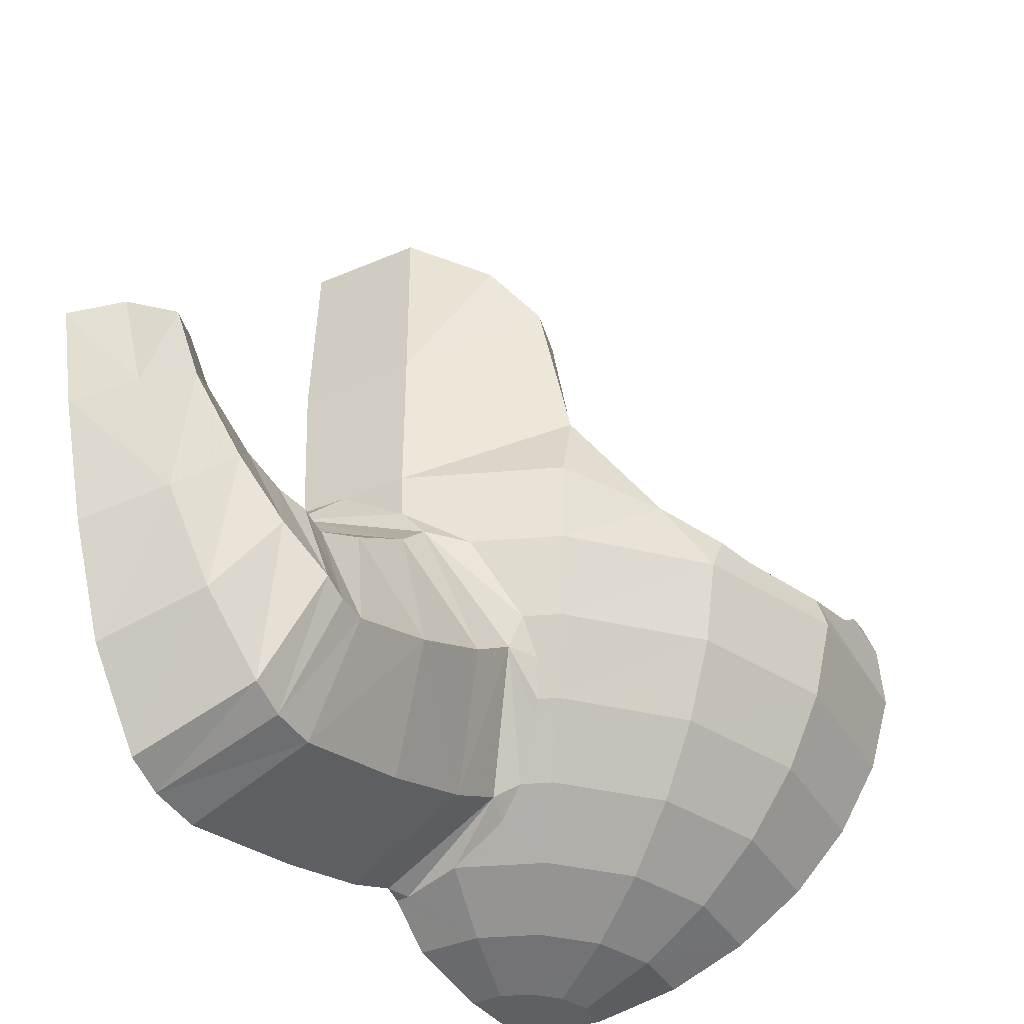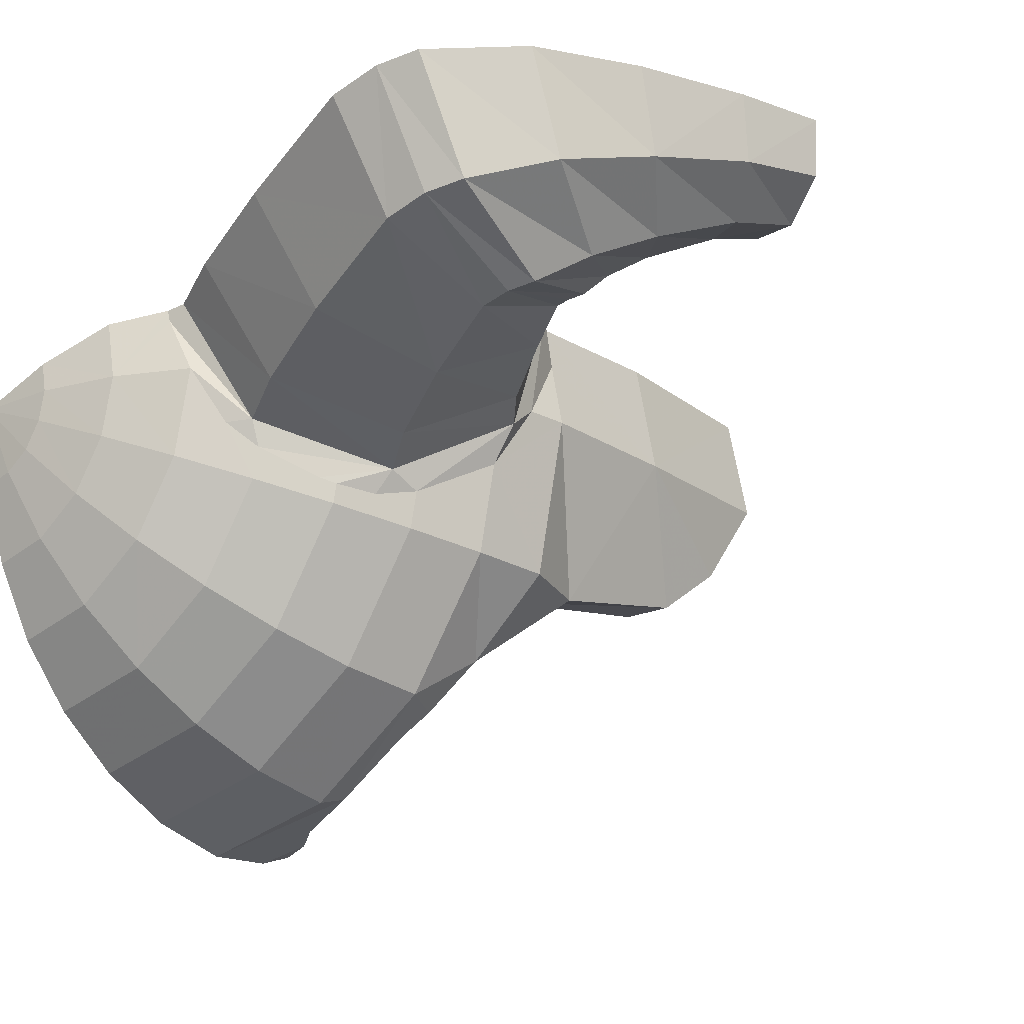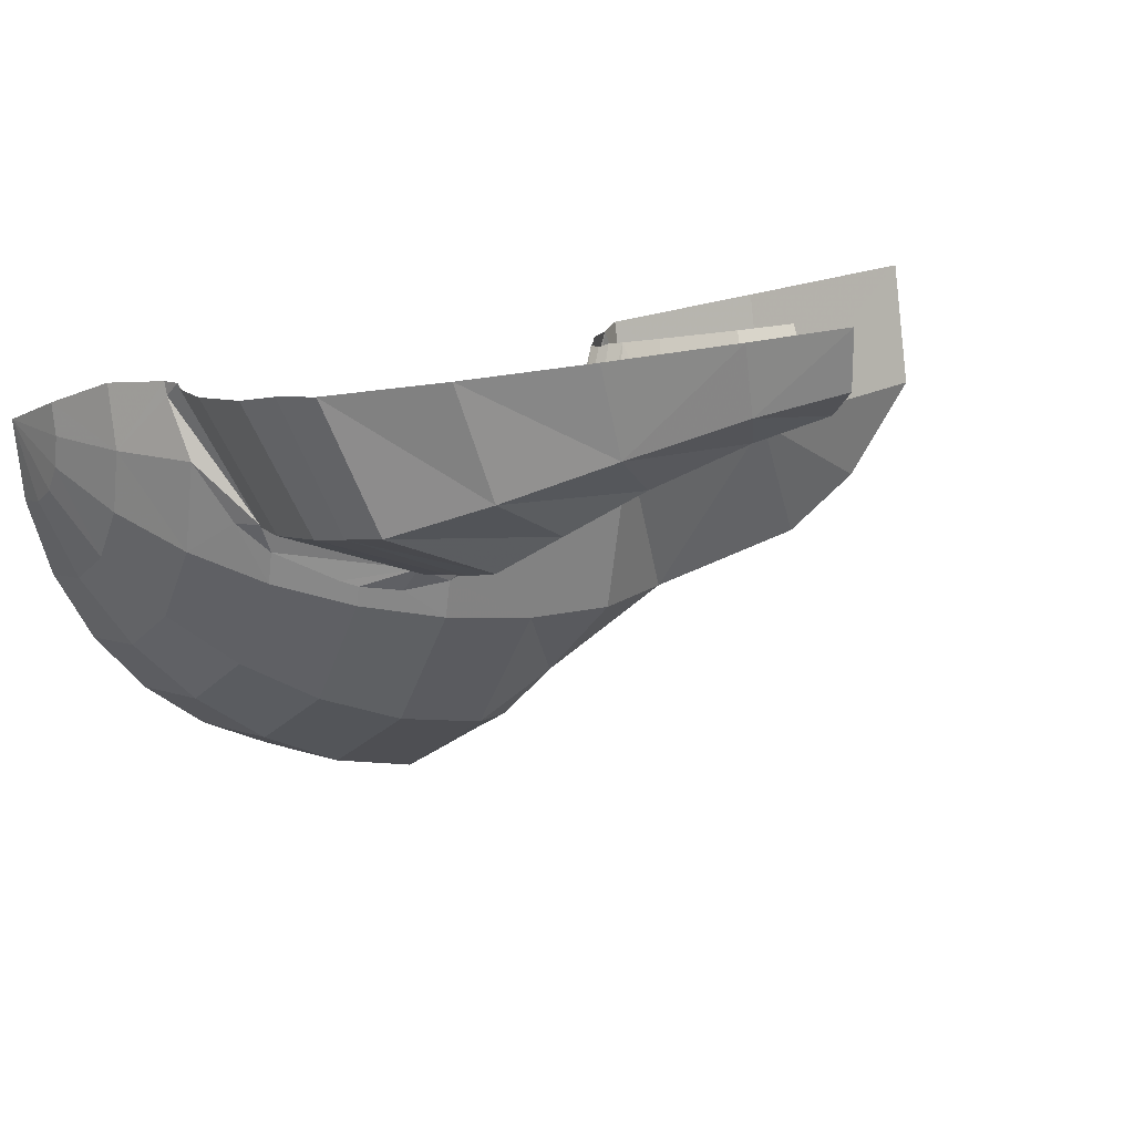
<metadata>
{"format":"obj","ext":"obj","renderer":"f3d","projection":"perspective","resolution":1024,"background":"white","views":[{"elev":-39.1,"azim":107.2,"up":"+Y"},{"elev":-21.5,"azim":41.8,"up":"+Z"},{"elev":17.8,"azim":55.5,"up":"+Z"}]}
</metadata>
<code>
v 0.4445 -0.415 0
v 0.3945 -0.4305 0.1085
v 0.306 -0.489 0
v 0.306 -0.489 0
v 0.3945 -0.4305 0.1085
v 0.388 -0.4313 0.1333
v 0.283 -0.489 0.117
v 0.388 -0.4313 0.1333
v 0.3945 -0.4305 0.1085
v 0.4265 -0.4255 0.137
v 0.535 -0.3345 -0.1045
v 0.4265 -0.4255 0.137
v 0.3945 -0.4305 0.1085
v 0.535 -0.3345 -0.1045
v 0.3945 -0.4305 0.1085
v 0.4445 -0.415 0
v 0.0595 -0.5345 -0.144
v 0 -0.55 0
v 0 -0.5345 -0.156
v 0 -0.489 -0.306
v 0.117 -0.489 -0.283
v 0.0595 -0.5345 -0.144
v 0 -0.5345 -0.156
v 0 -0.415 -0.4445
v 0.17 -0.415 -0.4105
v 0.117 -0.489 -0.283
v 0 -0.489 -0.306
v 0 -0.3155 -0.5655
v 0.2165 -0.3155 -0.5225
v 0.17 -0.415 -0.4105
v 0 -0.415 -0.4445
v 0 -0.1945 -0.665
v 0.2545 -0.1945 -0.6145
v 0.2165 -0.3155 -0.5225
v 0 -0.3155 -0.5655
v 0 -0.056 -0.739
v 0.283 -0.056 -0.683
v 0.2545 -0.1945 -0.6145
v 0 -0.1945 -0.665
v 0 0.094 -0.78
v 0.3005 0.094 -0.7205
v 0.283 -0.056 -0.683
v 0 -0.056 -0.739
v 0.1105 -0.5345 -0.1105
v 0 -0.55 0
v 0.0595 -0.5345 -0.144
v 0.117 -0.489 -0.283
v 0.2165 -0.489 -0.2165
v 0.1105 -0.5345 -0.1105
v 0.0595 -0.5345 -0.144
v 0.17 -0.415 -0.4105
v 0.3145 -0.415 -0.3145
v 0.2165 -0.489 -0.2165
v 0.117 -0.489 -0.283
v 0.2165 -0.3155 -0.5225
v 0.4 -0.3155 -0.4
v 0.3145 -0.415 -0.3145
v 0.17 -0.415 -0.4105
v 0.2545 -0.1945 -0.6145
v 0.4705 -0.1945 -0.4705
v 0.4 -0.3155 -0.4
v 0.2165 -0.3155 -0.5225
v 0.283 -0.056 -0.683
v 0.5225 -0.056 -0.5225
v 0.4705 -0.1945 -0.4705
v 0.2545 -0.1945 -0.6145
v 0.3005 0.094 -0.7205
v 0.555 0.094 -0.55
v 0.5225 -0.056 -0.5225
v 0.283 -0.056 -0.683
v 0.144 -0.5345 -0.0595
v 0 -0.55 0
v 0.1105 -0.5345 -0.1105
v 0.2165 -0.489 -0.2165
v 0.283 -0.489 -0.117
v 0.144 -0.5345 -0.0595
v 0.1105 -0.5345 -0.1105
v 0.3145 -0.415 -0.3145
v 0.4105 -0.415 -0.17
v 0.283 -0.489 -0.117
v 0.2165 -0.489 -0.2165
v 0.4 -0.3155 -0.4
v 0.5225 -0.3155 -0.2165
v 0.4105 -0.415 -0.17
v 0.3145 -0.415 -0.3145
v 0.4705 -0.1945 -0.4705
v 0.6145 -0.1945 -0.2545
v 0.5225 -0.3155 -0.2165
v 0.4 -0.3155 -0.4
v 0.5225 -0.056 -0.5225
v 0.683 -0.056 -0.283
v 0.6145 -0.1945 -0.2545
v 0.4705 -0.1945 -0.4705
v 0.555 0.094 -0.55
v 0.725 0.094 -0.3005
v 0.683 -0.056 -0.283
v 0.5225 -0.056 -0.5225
v 0 -0.55 0
v 0.144 -0.5345 -0.0595
v 0.156 -0.5345 0
v 0.283 -0.489 -0.117
v 0.306 -0.489 0
v 0.156 -0.5345 0
v 0.144 -0.5345 -0.0595
v 0.4105 -0.415 -0.17
v 0.4445 -0.415 0
v 0.306 -0.489 0
v 0.283 -0.489 -0.117
v 0.932 -0.25 -0.102
v 0.839 -0.465 -0.023
v 0.6425 -0.3895 -0.072
v 0.7705 -0.1695 -0.1485
v 0.6425 -0.3895 -0.072
v 0.535 -0.3345 -0.1045
v 0.6895 -0.114 -0.1815
v 0.6895 -0.114 -0.1815
v 0.7705 -0.1695 -0.1485
v 0.6425 -0.3895 -0.072
v 0.5225 -0.3155 -0.2165
v 0.5345 -0.3155 -0.156
v 0.49 -0.3605 -0.107
v 0.4105 -0.415 -0.17
v 0.4105 -0.415 -0.17
v 0.49 -0.3605 -0.107
v 0.4445 -0.415 0
v 0.6145 -0.1945 -0.2545
v 0.6025 -0.2205 -0.207
v 0.5345 -0.3155 -0.156
v 0.5225 -0.3155 -0.2165
v 0.6145 -0.1945 -0.2545
v 0.622 -0.1945 -0.217
v 0.6025 -0.2205 -0.207
v 0.535 -0.3345 -0.1045
v 0.4445 -0.415 0
v 0.49 -0.3605 -0.107
v 0.535 -0.3345 -0.1045
v 0.49 -0.3605 -0.107
v 0.5345 -0.3155 -0.156
v 0.6895 -0.114 -0.1815
v 0.535 -0.3345 -0.1045
v 0.5345 -0.3155 -0.156
v 0.6895 -0.114 -0.1815
v 0.5345 -0.3155 -0.156
v 0.6025 -0.2205 -0.207
v 0.6895 -0.114 -0.1815
v 0.6025 -0.2205 -0.207
v 0.622 -0.1945 -0.217
v 0.657 -0.1255 -0.227
v 0.6145 -0.1945 -0.2545
v 0.683 -0.056 -0.283
v 0.697 -0.056 -0.2115
v 0.657 -0.1255 -0.227
v 0.683 -0.056 -0.283
v 0.657 -0.1255 -0.227
v 0.622 -0.1945 -0.217
v 0.6145 -0.1945 -0.2545
v 0.622 -0.1945 -0.217
v 0.657 -0.1255 -0.227
v 0.6895 -0.114 -0.1815
v 0.657 -0.1255 -0.227
v 0.697 -0.056 -0.2115
v 0.6895 -0.114 -0.1815
v 0.8 0.106 -0.0485
v 0.6895 -0.114 -0.1815
v 0.697 -0.056 -0.2115
v 0.3025 0.1565 -0.702
v 0.3005 0.094 -0.7205
v 0 0.094 -0.78
v 0.3005 0.094 -0.7205
v 0.3025 0.1565 -0.702
v 0.555 0.094 -0.55
v 0.092 0.25 -0.745
v 0 0.222 -0.772
v 0 0.2915 -0.747
v 0.5955 0.2215 -0.4615
v 0.725 0.094 -0.3005
v 0.555 0.094 -0.55
v 0.5955 0.2215 -0.4615
v 0.739 0.25 -0.306
v 0.725 0.094 -0.3005
v 0.092 0.25 -0.745
v 0.158 0.203 -0.7345
v 0 0.222 -0.772
v 0.555 0.094 -0.55
v 0.5175 0.1725 -0.562
v 0.5955 0.2215 -0.4615
v 0.3025 0.1565 -0.702
v 0.457 0.1595 -0.6025
v 0.555 0.094 -0.55
v 0.457 0.1595 -0.6025
v 0.5175 0.1725 -0.562
v 0.555 0.094 -0.55
v 0 0.094 -0.78
v 0 0.222 -0.772
v 0.158 0.203 -0.7345
v 0 0.094 -0.78
v 0.158 0.203 -0.7345
v 0.3025 0.1565 -0.702
v 0.4665 0.1825 -0.466
v 0.457 0.1595 -0.6025
v 0.391 0.158 -0.515
v 0.6855 0.4025 -0.308
v 0.739 0.25 -0.306
v 0.5955 0.2215 -0.4615
v 0.571 0.3215 -0.3055
v 0.6855 0.4025 -0.308
v 0.5955 0.2215 -0.4615
v 0.5175 0.1725 -0.562
v 0.457 0.1595 -0.6025
v 0.4665 0.1825 -0.466
v 0.5175 0.1725 -0.562
v 0.4665 0.1825 -0.466
v 0.5955 0.2215 -0.4615
v 0.524 0.2365 -0.381
v 0.571 0.3215 -0.3055
v 0.5955 0.2215 -0.4615
v 0.524 0.2365 -0.381
v 0.5955 0.2215 -0.4615
v 0.4665 0.1825 -0.466
v 0.252 0.1615 -0.6105
v 0.391 0.158 -0.515
v 0.3025 0.1565 -0.702
v 0.391 0.158 -0.515
v 0.457 0.1595 -0.6025
v 0.3025 0.1565 -0.702
v 0.166 0.2 -0.629
v 0.252 0.1615 -0.6105
v 0.158 0.203 -0.7345
v 0.252 0.1615 -0.6105
v 0.3025 0.1565 -0.702
v 0.158 0.203 -0.7345
v 0 0.2945 -0.6585
v 0.083 0.2535 -0.6455
v 0 0.2915 -0.747
v 0.083 0.2535 -0.6455
v 0.092 0.25 -0.745
v 0 0.2915 -0.747
v 0.092 0.25 -0.745
v 0.083 0.2535 -0.6455
v 0.166 0.2 -0.629
v 0.092 0.25 -0.745
v 0.166 0.2 -0.629
v 0.158 0.203 -0.7345
v 0.7705 -0.1695 -0.1485
v 0.6895 -0.114 -0.1815
v 0.8 0.106 -0.0485
v 0.932 -0.25 -0.102
v 0.7705 -0.1695 -0.1485
v 0.856 0.0505 -0.0265
v 0.856 0.0505 -0.0265
v 0.9855 -0.035 0.009
v 0.932 -0.25 -0.102
v 0.725 0.094 -0.3005
v 0.7595 0.094 -0.1265
v 0.697 -0.056 -0.2115
v 0.683 -0.056 -0.283
v 0.8 0.25 0
v 0.792 0.1675 0
v 0.7595 0.094 -0.1265
v 0.739 0.25 -0.306
v 0.739 0.25 -0.306
v 0.7595 0.094 -0.1265
v 0.725 0.094 -0.3005
v 0.8 0.106 -0.0485
v 0.697 -0.056 -0.2115
v 0.7595 0.094 -0.1265
v 0.8 0.106 -0.0485
v 0.7595 0.094 -0.1265
v 0.792 0.1675 0
v 0.701 0.7 -0.25
v 0.7295 0.82 -0.153
v 0.798 0.55 0
v 0.7295 0.82 -0.153
v 0.7565 0.925 0.016
v 0.798 0.55 0
v 0.6255 0.841 -0.1245
v 0.7295 0.82 -0.153
v 0.701 0.7 -0.25
v 0.65 0.925 0
v 0.7565 0.925 0.016
v 0.7295 0.82 -0.153
v 0.65 0.925 0
v 0.7295 0.82 -0.153
v 0.6255 0.841 -0.1245
v 0.856 0.0505 -0.0265
v 0.7705 -0.1695 -0.1485
v 0.8 0.106 -0.0485
v 1.079 -0.0865 0.0435
v 1.099 -0.3095 -0.0465
v 0.9855 -0.035 0.009
v 1.099 -0.3095 -0.0465
v 0.932 -0.25 -0.102
v 0.9855 -0.035 0.009
v 1.107 -0.085 0.0475
v 1.155 -0.307 -0.0345
v 1.079 -0.0865 0.0435
v 1.155 -0.307 -0.0345
v 1.099 -0.3095 -0.0465
v 1.079 -0.0865 0.0435
v 1.131 -0.071 0.056
v 1.2 -0.2865 -0.023
v 1.155 -0.307 -0.0345
v 1.131 -0.071 0.056
v 1.155 -0.307 -0.0345
v 1.107 -0.085 0.0475
v 0.8 0.25 0
v 0.739 0.25 -0.306
v 0.6855 0.4025 -0.308
v 0.798 0.55 0
v 0.8 0.25 0
v 0.6855 0.4025 -0.308
v 0.798 0.55 0
v 0.6855 0.4025 -0.308
v 0.701 0.7 -0.25
v 0.306 -0.489 0
v 0.283 -0.489 0.117
v 0.144 -0.5345 0.0595
v 0.156 -0.5345 0
v 0 -0.55 0
v 0.156 -0.5345 0
v 0.144 -0.5345 0.0595
v 1.081 -0.5325 0.044
v 0.839 -0.465 -0.023
v 0.932 -0.25 -0.102
v 0.932 -0.25 -0.102
v 1.099 -0.3095 -0.0465
v 1.081 -0.5325 0.044
v 1.081 -0.5325 0.044
v 1.034 -0.625 0.262
v 0.7615 -0.554 0.2
v 0.839 -0.465 -0.023
v 0.839 -0.465 -0.023
v 0.7615 -0.554 0.2
v 0.5475 -0.481 0.159
v 0.6425 -0.3895 -0.072
v 0.6425 -0.3895 -0.072
v 0.5475 -0.481 0.159
v 0.4265 -0.4255 0.137
v 0.535 -0.3345 -0.1045
v 0.6005 0.6955 -0.2485
v 0.701 0.7 -0.25
v 0.571 0.3215 -0.3055
v 0.701 0.7 -0.25
v 0.6855 0.4025 -0.308
v 0.571 0.3215 -0.3055
v 0.6005 0.6955 -0.2485
v 0.6255 0.841 -0.1245
v 0.701 0.7 -0.25
v 1.512 0.1425 0.363
v 1.474 -0.0305 0.355
v 1.46 -0.003 0.2345
v 1.46 -0.003 0.2345
v 1.494 0.1565 0.259
v 1.512 0.1425 0.363
v 1.474 -0.0305 0.355
v 1.411 -0.243 0.3415
v 1.401 -0.1965 0.1855
v 1.401 -0.1965 0.1855
v 1.46 -0.003 0.2345
v 1.474 -0.0305 0.355
v 1.164 -0.527 0.0645
v 1.081 -0.5325 0.044
v 1.099 -0.3095 -0.0465
v 1.099 -0.3095 -0.0465
v 1.155 -0.307 -0.0345
v 1.164 -0.527 0.0645
v 1.13 -0.616 0.2865
v 1.034 -0.625 0.262
v 1.081 -0.5325 0.044
v 1.081 -0.5325 0.044
v 1.164 -0.527 0.0645
v 1.13 -0.616 0.2865
v 1.231 -0.502 0.0775
v 1.206 -0.591 0.2985
v 1.13 -0.616 0.2865
v 1.231 -0.502 0.0775
v 1.13 -0.616 0.2865
v 1.164 -0.527 0.0645
v 1.2 -0.2865 -0.023
v 1.231 -0.502 0.0775
v 1.164 -0.527 0.0645
v 1.2 -0.2865 -0.023
v 1.164 -0.527 0.0645
v 1.155 -0.307 -0.0345
v 1.332 -0.3705 0.132
v 1.329 -0.4395 0.3245
v 1.206 -0.591 0.2985
v 1.332 -0.3705 0.132
v 1.206 -0.591 0.2985
v 1.231 -0.502 0.0775
v 1.261 -0.204 0.0375
v 1.332 -0.3705 0.132
v 1.231 -0.502 0.0775
v 1.261 -0.204 0.0375
v 1.231 -0.502 0.0775
v 1.2 -0.2865 -0.023
v 1.401 -0.1965 0.1855
v 1.411 -0.243 0.3415
v 1.329 -0.4395 0.3245
v 1.401 -0.1965 0.1855
v 1.329 -0.4395 0.3245
v 1.332 -0.3705 0.132
v 1.314 -0.0855 0.103
v 1.401 -0.1965 0.1855
v 1.332 -0.3705 0.132
v 1.314 -0.0855 0.103
v 1.332 -0.3705 0.132
v 1.261 -0.204 0.0375
v 1.378 0.064 0.1685
v 1.46 -0.003 0.2345
v 1.401 -0.1965 0.1855
v 1.378 0.064 0.1685
v 1.401 -0.1965 0.1855
v 1.314 -0.0855 0.103
v 1.413 0.19 0.2005
v 1.494 0.1565 0.259
v 1.46 -0.003 0.2345
v 1.413 0.19 0.2005
v 1.46 -0.003 0.2345
v 1.378 0.064 0.1685
v 1.159 -0.0375 0.0955
v 1.261 -0.204 0.0375
v 1.2 -0.2865 -0.023
v 1.159 -0.0375 0.0955
v 1.2 -0.2865 -0.023
v 1.131 -0.071 0.056
v 1.201 0.026 0.143
v 1.314 -0.0855 0.103
v 1.261 -0.204 0.0375
v 1.201 0.026 0.143
v 1.261 -0.204 0.0375
v 1.159 -0.0375 0.0955
v 1.276 0.1305 0.196
v 1.378 0.064 0.1685
v 1.314 -0.0855 0.103
v 1.276 0.1305 0.196
v 1.314 -0.0855 0.103
v 1.201 0.026 0.143
v 1.256 0.2375 0.309
v 1.314 0.2235 0.221
v 1.276 0.1305 0.196
v 1.215 0.1585 0.3005
v 1.413 0.19 0.2005
v 1.378 0.064 0.1685
v 1.276 0.1305 0.196
v 1.276 0.1305 0.196
v 1.314 0.2235 0.221
v 1.413 0.19 0.2005
v 1.215 0.1585 0.3005
v 1.276 0.1305 0.196
v 1.201 0.026 0.143
v 1.129 0.072 0.282
v 1.201 0.026 0.143
v 1.159 -0.0375 0.0955
v 1.083 0.0315 0.2725
v 1.083 0.0315 0.2725
v 1.129 0.072 0.282
v 1.201 0.026 0.143
v 1.083 0.0315 0.2725
v 1.159 -0.0375 0.0955
v 1.131 -0.071 0.056
v 1.064 0.018 0.2685
v 1.131 -0.071 0.056
v 1.107 -0.085 0.0475
v 1.049 0.009 0.262
v 0.9855 -0.035 0.009
v 0.856 0.0505 -0.0265
v 0.8495 0.1415 0.223
v 0.8495 0.1415 0.223
v 0.969 0.054 0.245
v 0.9855 -0.035 0.009
v 0.856 0.0505 -0.0265
v 0.8 0.106 -0.0485
v 0.801 0.1975 0.216
v 0.801 0.1975 0.216
v 0.8495 0.1415 0.223
v 0.856 0.0505 -0.0265
v 0.801 0.1975 0.216
v 0.8 0.106 -0.0485
v 0.792 0.1675 0
v 1.033 0.006 0.262
v 1.079 -0.0865 0.0435
v 0.969 0.054 0.245
v 1.079 -0.0865 0.0435
v 0.9855 -0.035 0.009
v 0.969 0.054 0.245
v 1.049 0.009 0.262
v 1.107 -0.085 0.0475
v 1.033 0.006 0.262
v 1.107 -0.085 0.0475
v 1.079 -0.0865 0.0435
v 1.033 0.006 0.262
v 1.083 0.0315 0.2725
v 1.131 -0.071 0.056
v 1.064 0.018 0.2685
v 0.7134 0.925 0.2331
v 0.7526 0.55 0.2291
v 0.798 0.55 0
v 0.7565 0.925 0.016
v 0.792 0.1675 0
v 0.8 0.25 0
v 0.774 0.25 0.13
v 0.792 0.1675 0
v 0.774 0.25 0.13
v 0.801 0.1975 0.216
v 0.774 0.25 0.13
v 0.7565 0.25 0.218
v 0.801 0.1975 0.216
v 0.7565 0.25 0.218
v 0.774 0.25 0.13
v 0.798 0.55 0
v 0.7526 0.55 0.2291
v 0.798 0.55 0
v 0.774 0.25 0.13
v 0.8 0.25 0
v 0.6129 0.925 0.1864
v 0.7134 0.925 0.2331
v 0.7565 0.925 0.016
v 0.65 0.925 0
g mesh7297243
f 1 2 3
f 4 5 6
f 6 7 4
f 8 9 10
f 11 12 13
f 14 15 16
f 17 18 19
f 20 21 22
f 22 23 20
f 24 25 26
f 26 27 24
f 28 29 30
f 30 31 28
f 32 33 34
f 34 35 32
f 36 37 38
f 38 39 36
f 40 41 42
f 42 43 40
f 44 45 46
f 47 48 49
f 49 50 47
f 51 52 53
f 53 54 51
f 55 56 57
f 57 58 55
f 59 60 61
f 61 62 59
f 63 64 65
f 65 66 63
f 67 68 69
f 69 70 67
f 71 72 73
f 74 75 76
f 76 77 74
f 78 79 80
f 80 81 78
f 82 83 84
f 84 85 82
f 86 87 88
f 88 89 86
f 90 91 92
f 92 93 90
f 94 95 96
f 96 97 94
f 98 99 100
f 101 102 103
f 103 104 101
f 105 106 107
f 107 108 105
f 109 110 111
f 111 112 109
f 113 114 115
f 116 117 118
f 119 120 121
f 121 122 119
f 123 124 125
f 126 127 128
f 128 129 126
f 130 131 132
f 133 134 135
f 136 137 138
f 139 140 141
f 142 143 144
f 145 146 147
f 148 149 150
f 151 152 153
f 154 155 156
f 157 158 159
f 160 161 162
f 163 164 165
f 166 167 168
f 169 170 171
f 172 173 174
f 175 176 177
f 178 179 180
f 181 182 183
f 184 185 186
f 187 188 189
f 190 191 192
f 193 194 195
f 196 197 198
f 199 200 201
f 202 203 204
f 205 206 207
f 208 209 210
f 211 212 213
f 214 215 216
f 217 218 219
f 220 221 222
f 223 224 225
f 226 227 228
f 229 230 231
f 232 233 234
f 235 236 237
f 238 239 240
f 241 242 243
f 244 245 246
f 247 248 249
f 250 251 252
f 253 254 255
f 255 256 253
f 257 258 259
f 259 260 257
f 261 262 263
f 264 265 266
f 267 268 269
f 270 271 272
f 273 274 275
f 276 277 278
f 279 280 281
f 282 283 284
f 285 286 287
f 288 289 290
f 291 292 293
f 294 295 296
f 297 298 299
f 300 301 302
f 303 304 305
f 306 307 308
f 309 310 311
f 312 313 314
f 315 316 317
f 317 318 315
f 319 320 321
f 322 323 324
f 325 326 327
f 328 329 330
f 330 331 328
f 332 333 334
f 334 335 332
f 336 337 338
f 338 339 336
f 340 341 342
f 343 344 345
f 346 347 348
f 349 350 351
f 352 353 354
f 355 356 357
f 358 359 360
f 361 362 363
f 364 365 366
f 367 368 369
f 370 371 372
f 373 374 375
f 376 377 378
f 379 380 381
f 382 383 384
f 385 386 387
f 388 389 390
f 391 392 393
f 394 395 396
f 397 398 399
f 400 401 402
f 403 404 405
f 406 407 408
f 409 410 411
f 412 413 414
f 415 416 417
f 418 419 420
f 421 422 423
f 424 425 426
f 427 428 429
f 430 431 432
f 433 434 435
f 436 437 438
f 439 440 441
f 441 442 439
f 443 444 445
f 446 447 448
f 449 450 451
f 451 452 449
f 453 454 455
f 456 457 458
f 459 460 461
f 462 463 464
f 464 465 462
f 466 467 468
f 469 470 471
f 472 473 474
f 475 476 477
f 478 479 480
f 481 482 483
f 484 485 486
f 487 488 489
f 490 491 492
f 493 494 495
f 496 497 498
f 498 499 496
f 500 501 502
f 503 504 505
f 506 507 508
f 509 510 511
f 511 512 509
f 513 514 515
f 516 517 518
f 518 519 516

</code>
